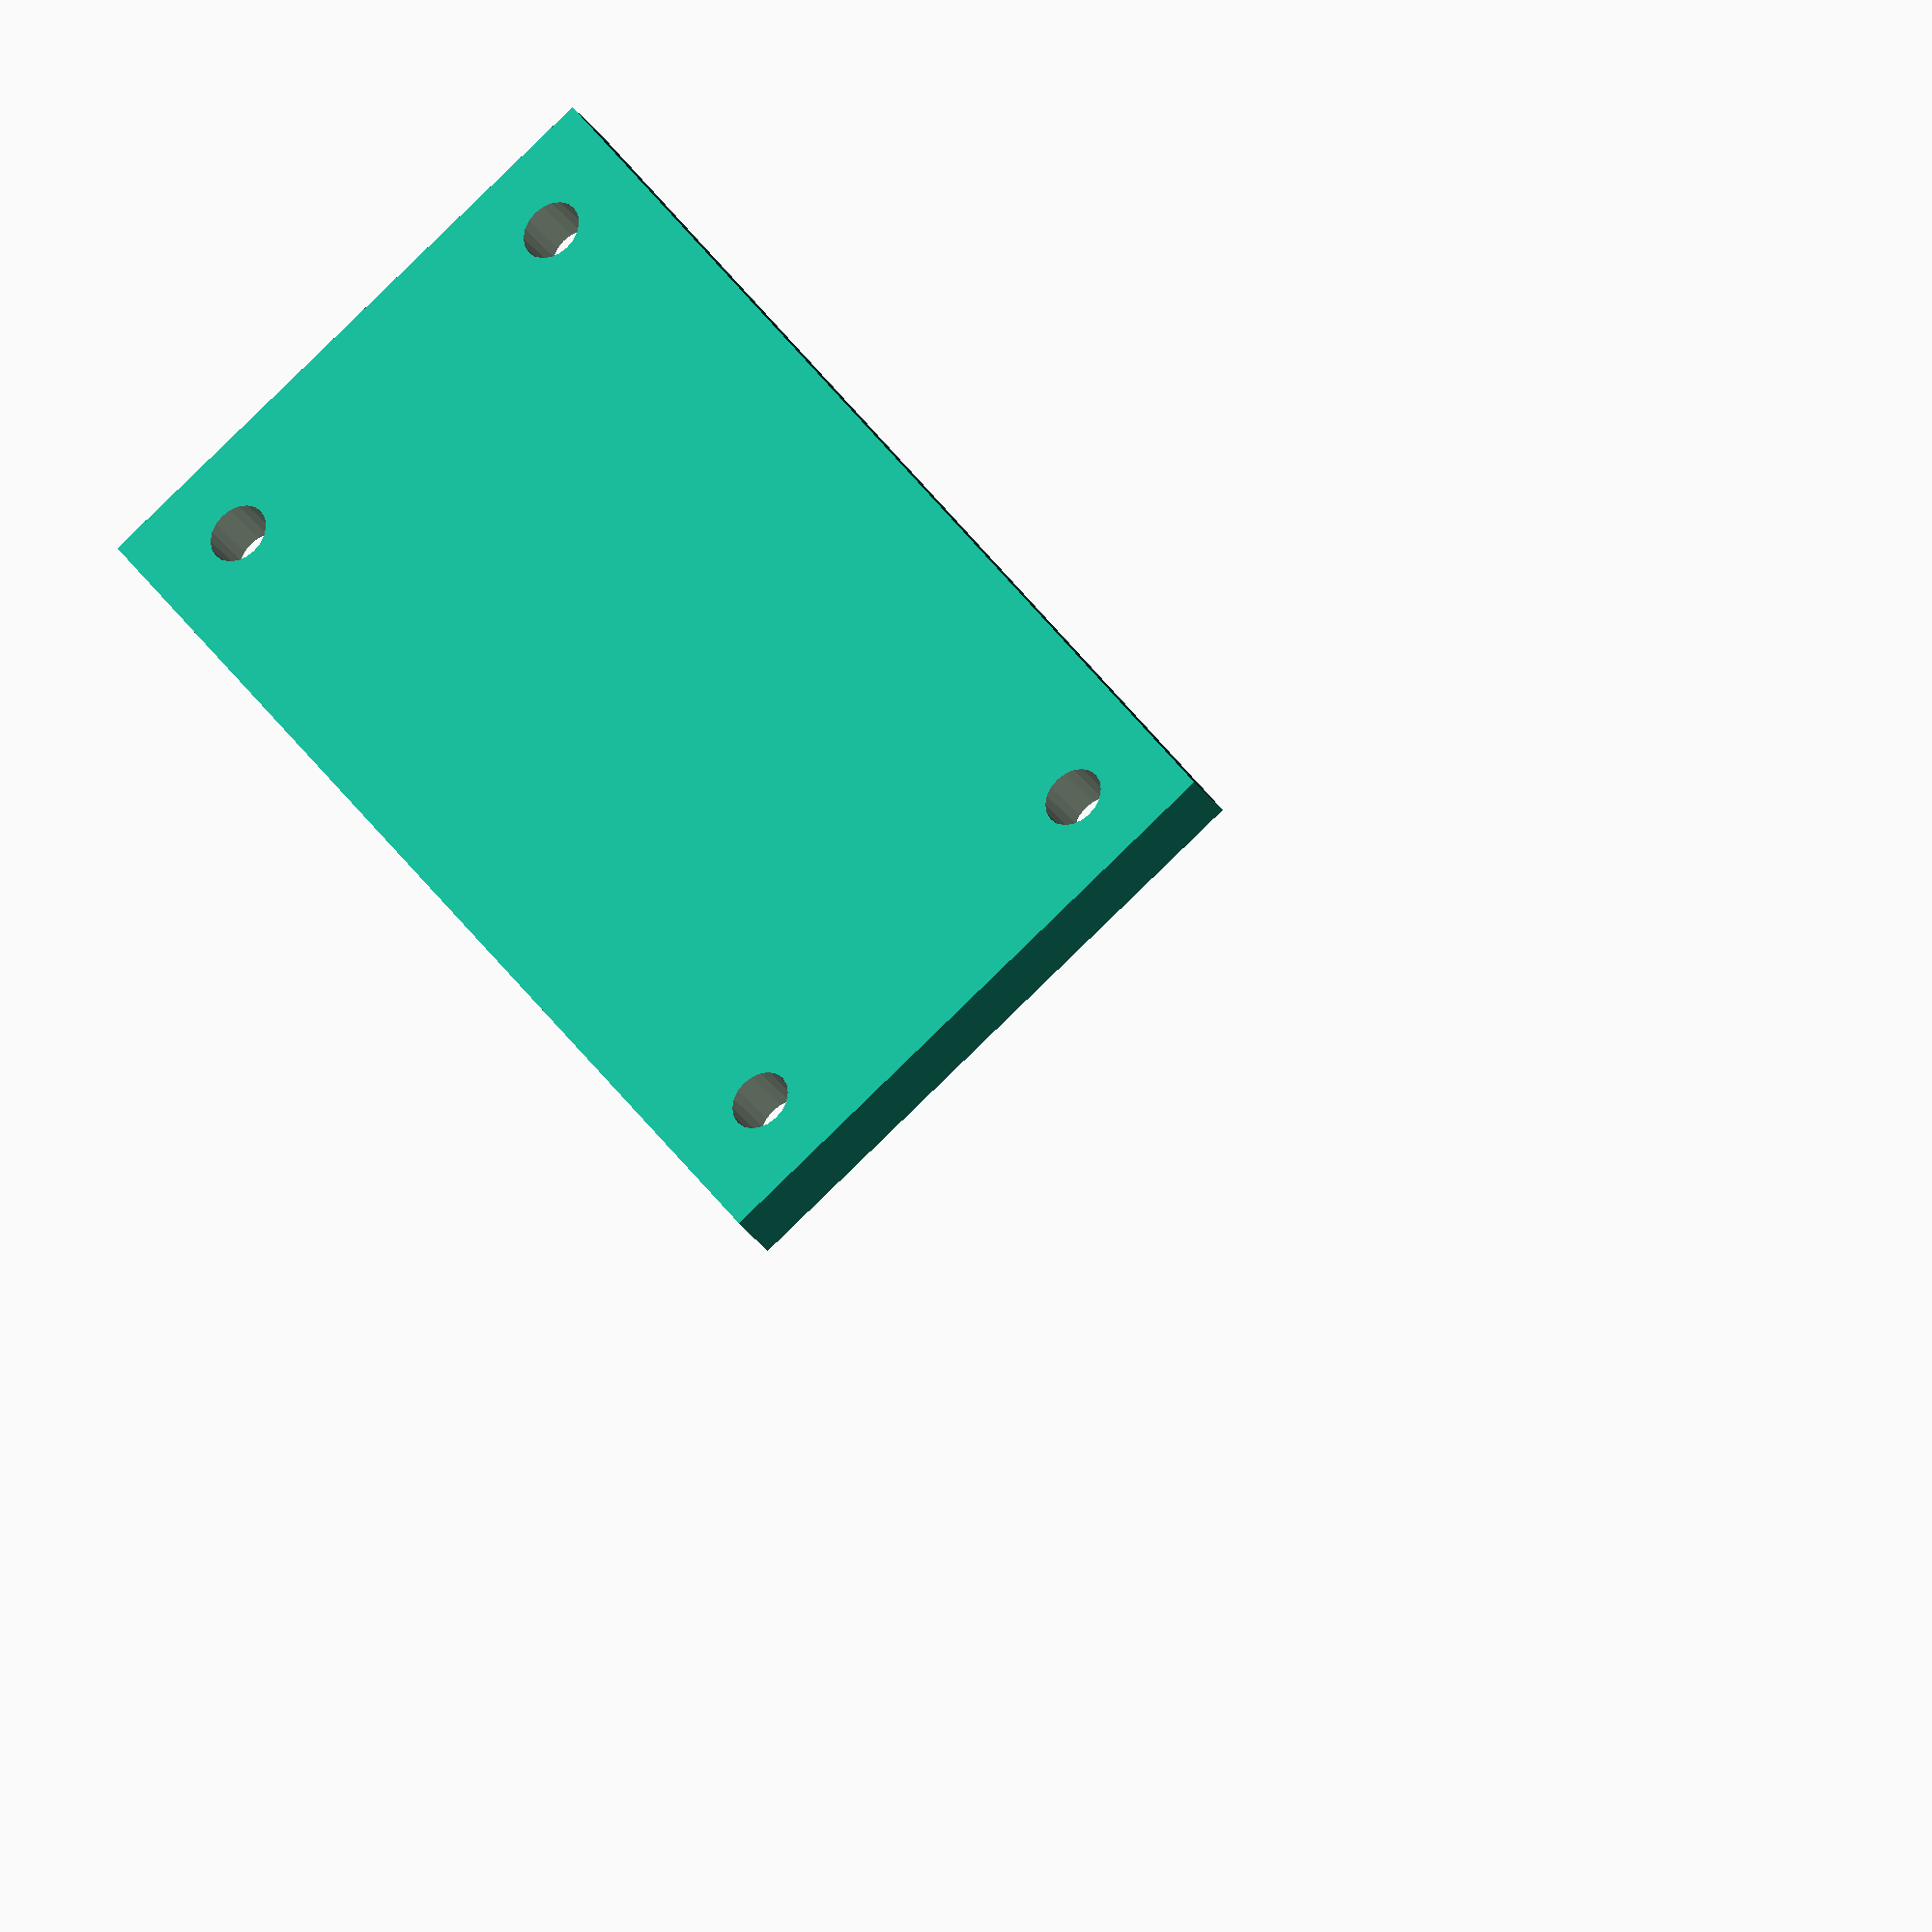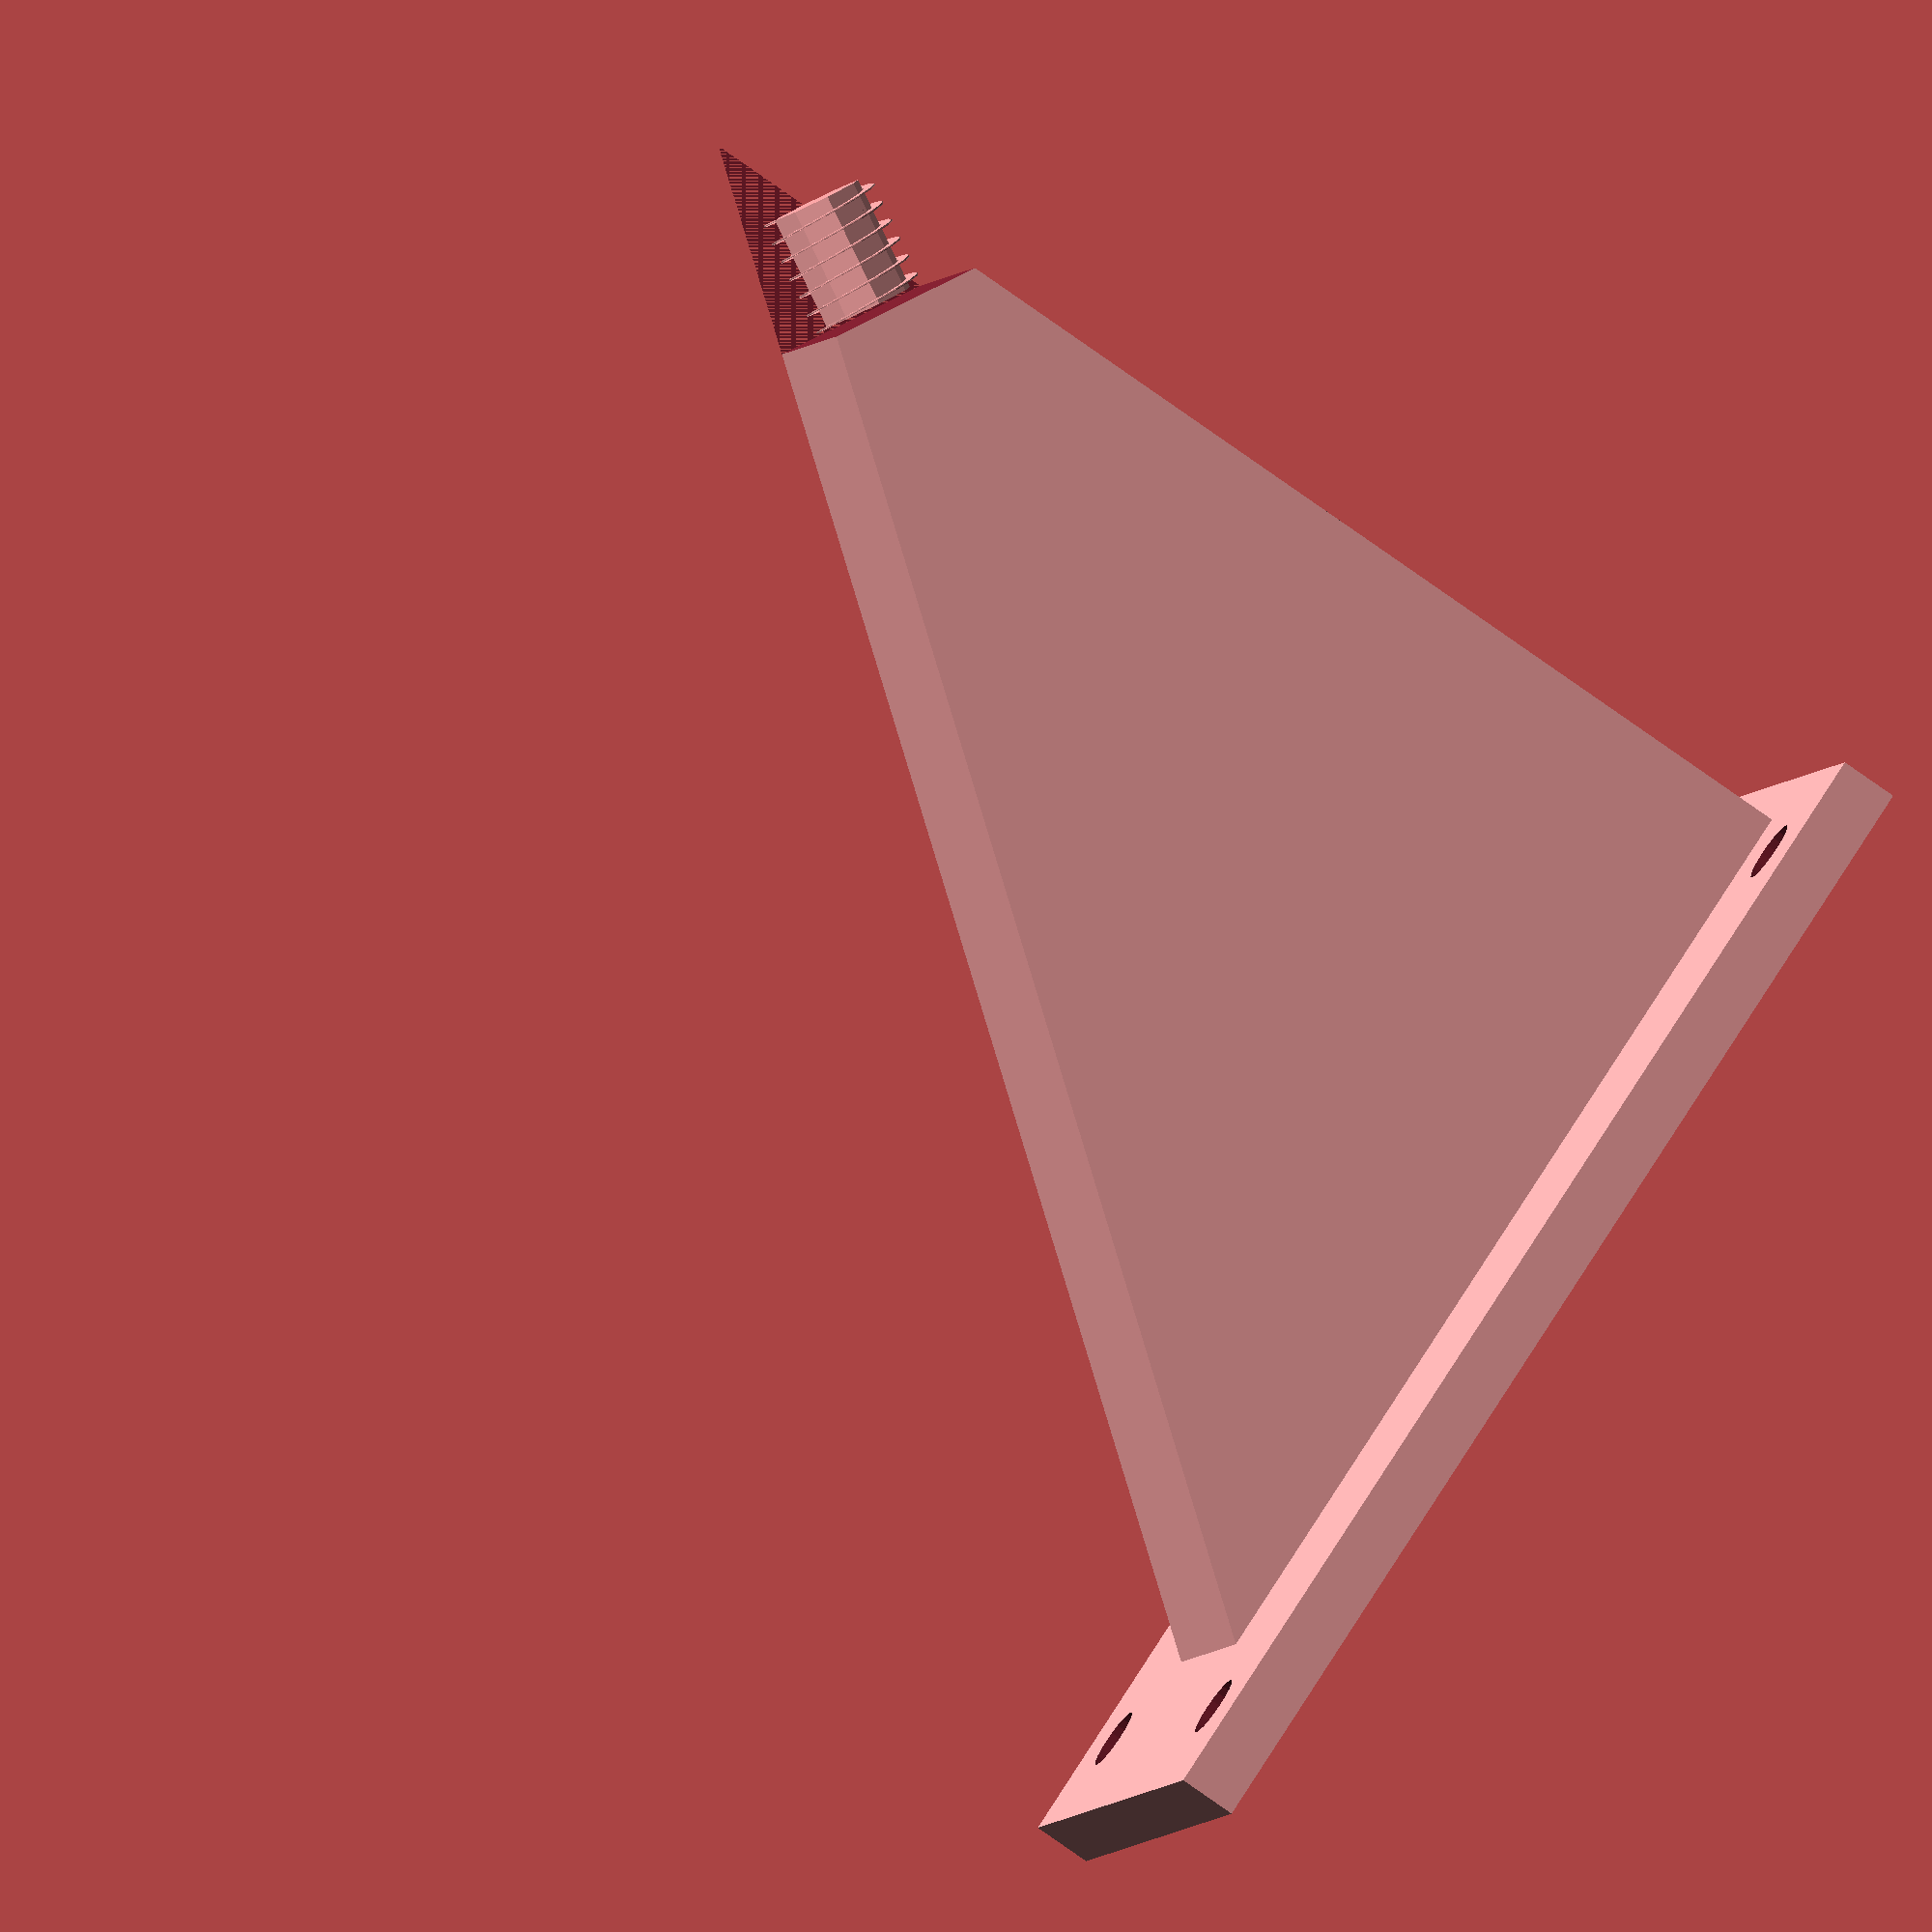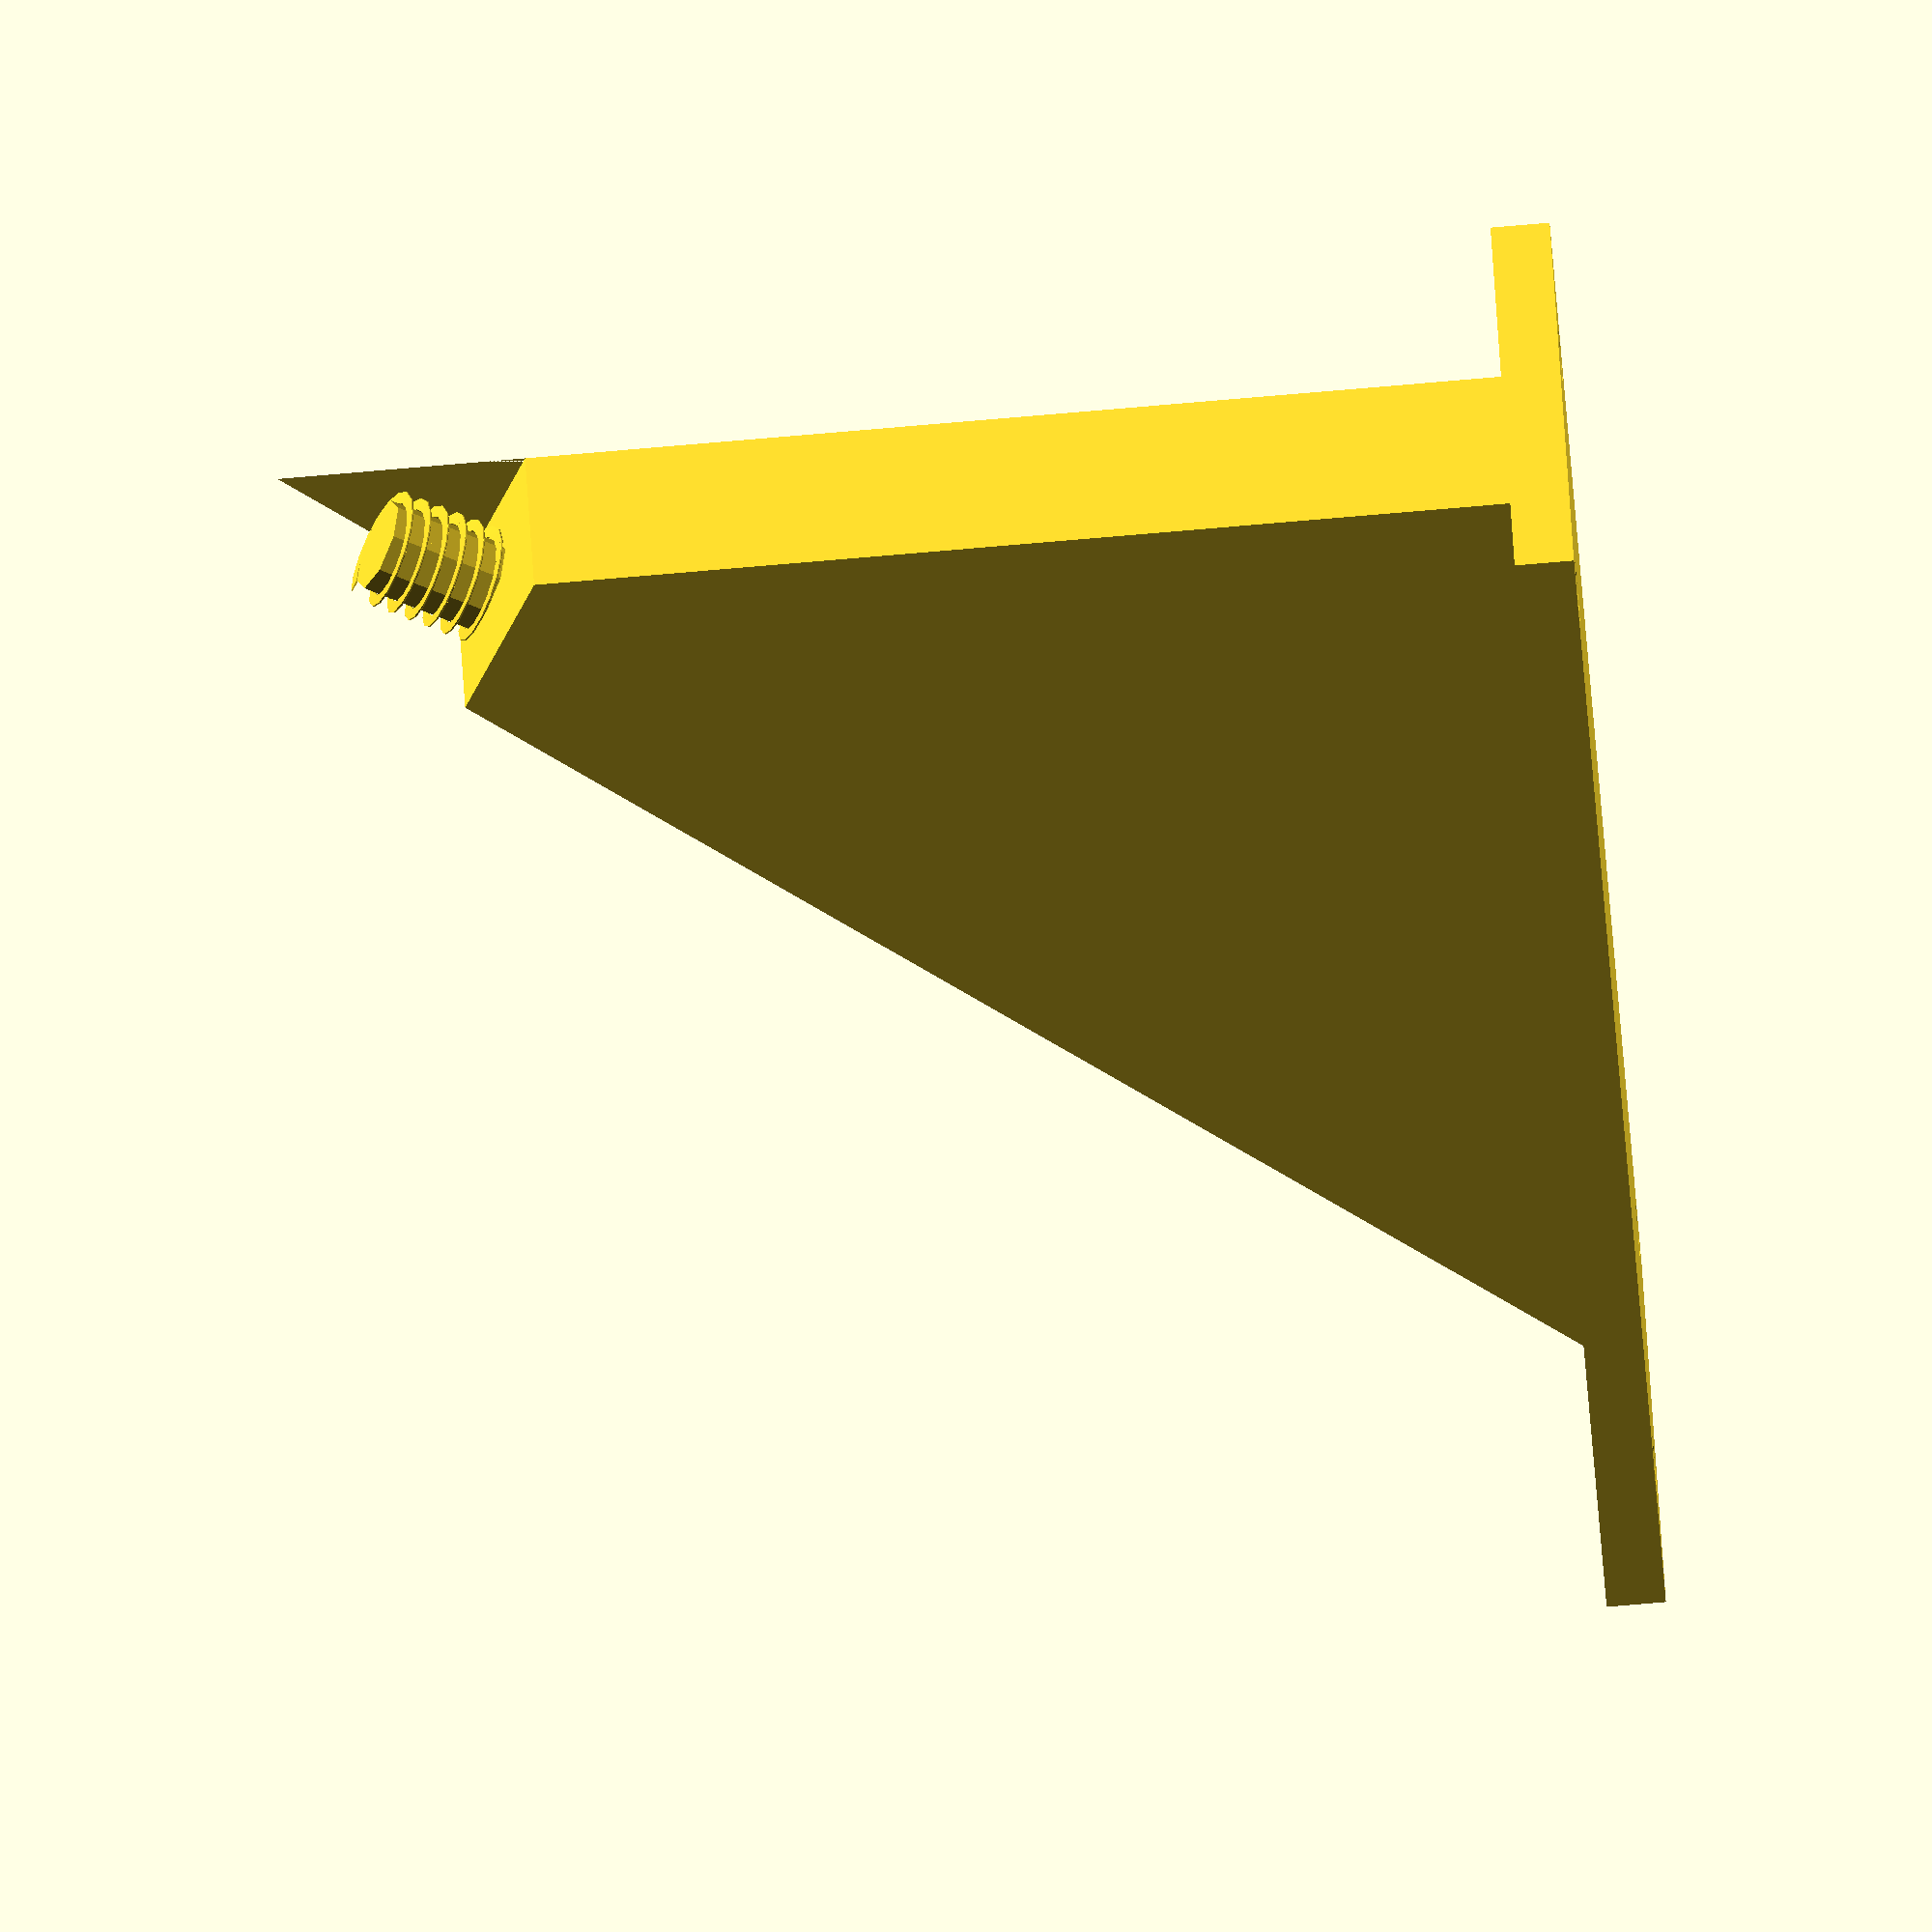
<openscad>
// Parameters for screw thread
r = 2.4;   // minor radius
d = 0.6;   // thread depth
p = 1;     // pitch
h = 6;     // height
n = 100;   // number of segments
w = 0.1;   // width of thread segment

// Parameters for triangular plate
a = 50;     // length of radial leg
t = 12;     // thickness
triangle_height = 65;
mount_length = 16;  // Base length before tilt adjustment
theta = 0;  // angle around cylinder (horizontal rotation)
tilt_angle = 30;  // Angle to tilt the screw thread downward (adjustable)

// Parameters for base
base_width = a + r + 10;  // Width (x-direction)
base_depth = t + 20;      // Depth (y-direction)
base_height = 3;          // Height of the base (z-direction)
screw_diameter = 3.2;     // Diameter for M3 screws
screw_offset = 5;         // Distance from edges for screw holes

// Module for thread segment
module thread_segment(theta) {
    z = (p / 360) * theta;
    translate([0, 0, z])
    rotate([0, 0, theta])
    translate([r + d/2, 0, 0])
    rotate([0, 90, 0])
    cylinder(h=d, r=w/2, center=true);
}

// Total rotation for thread
total_theta = 360 * (h / p);

// Module for triangular plate
module triangular_plate(a, t, theta, tilt_angle) {
    rotate([0, 0, theta]) {
        rotate([90, 0, 0])
        linear_extrude(height=t)
        polygon(points=[
            [r, 0],                           // Bottom left
            [r, triangle_height],             // Top left
            [r + a + h * sin(tilt_angle), 0]  // Bottom right, adjusted for tilt
        ]);
    }
}

// Module for screw thread
module screw_thread() {
    union() {
        cylinder(r=r, h=h);
        for (i = [0 : n-2]) {
            hull() {
                thread_segment(i * total_theta / (n-1));
                thread_segment((i+1) * total_theta / (n-1));
            }
        }
    }
}

// Module for base with mounting holes
module base_with_holes() {
    difference() {
        translate([-base_width/2, -base_depth/2, 0])
        cube([base_width, base_depth, base_height]);
        
        for (x = [-base_width/2 + screw_offset, base_width/2 - screw_offset])
        for (y = [-base_depth/2 + screw_offset, base_depth/2 - screw_offset]) {
            translate([x, y, -1])
            cylinder(h=base_height + 2, d=screw_diameter, $fn=20);
        }
    }
}

// Module for mounting exclusion (adjusted for tilt compensation)
mount_height = 55;
module mount_exclude(tilt_angle) {
    // Adjust dimensions for tilt
    adjusted_width = (r * 2 + 2) / cos(tilt_angle);  // Ensure x-width covers thread diameter + clearance
    adjusted_height = h / cos(tilt_angle) + 2;       // Ensure z-height covers thread height + buffer
    translate([-3, 0, mount_height -3])                  // Position at mount_height
    rotate([0, -tilt_angle, 0])                      // Tilt to match screw thread
    cube([adjusted_width + 10, t + 10, adjusted_height + 10]);      // Adjusted size
}

// Main assembly
union() {
    // Tilted screw thread centered in mount_exclude
    translate([-t/2 + mount_length/2 -2, 0, mount_height])  // Center in exclusion
    rotate([0, -tilt_angle, 0])                          // Tilt downward
    screw_thread();
    
    // Triangular plate with adjusted mount exclusion
    difference() {
        translate([-t/2, t/2, 0])
        triangular_plate(a, t, theta, tilt_angle);
        translate([-t/2 + mount_length/2 - (r + 1), -t/2, 0])  // Center exclusion under thread
        mount_exclude(tilt_angle);
    }
    
    // Base with mounting holes
    translate([a/2, 0, 0])
    base_with_holes();
}
</openscad>
<views>
elev=32.2 azim=125.0 roll=208.8 proj=o view=solid
elev=75.2 azim=156.8 roll=54.4 proj=o view=solid
elev=264.9 azim=27.2 roll=85.2 proj=o view=wireframe
</views>
